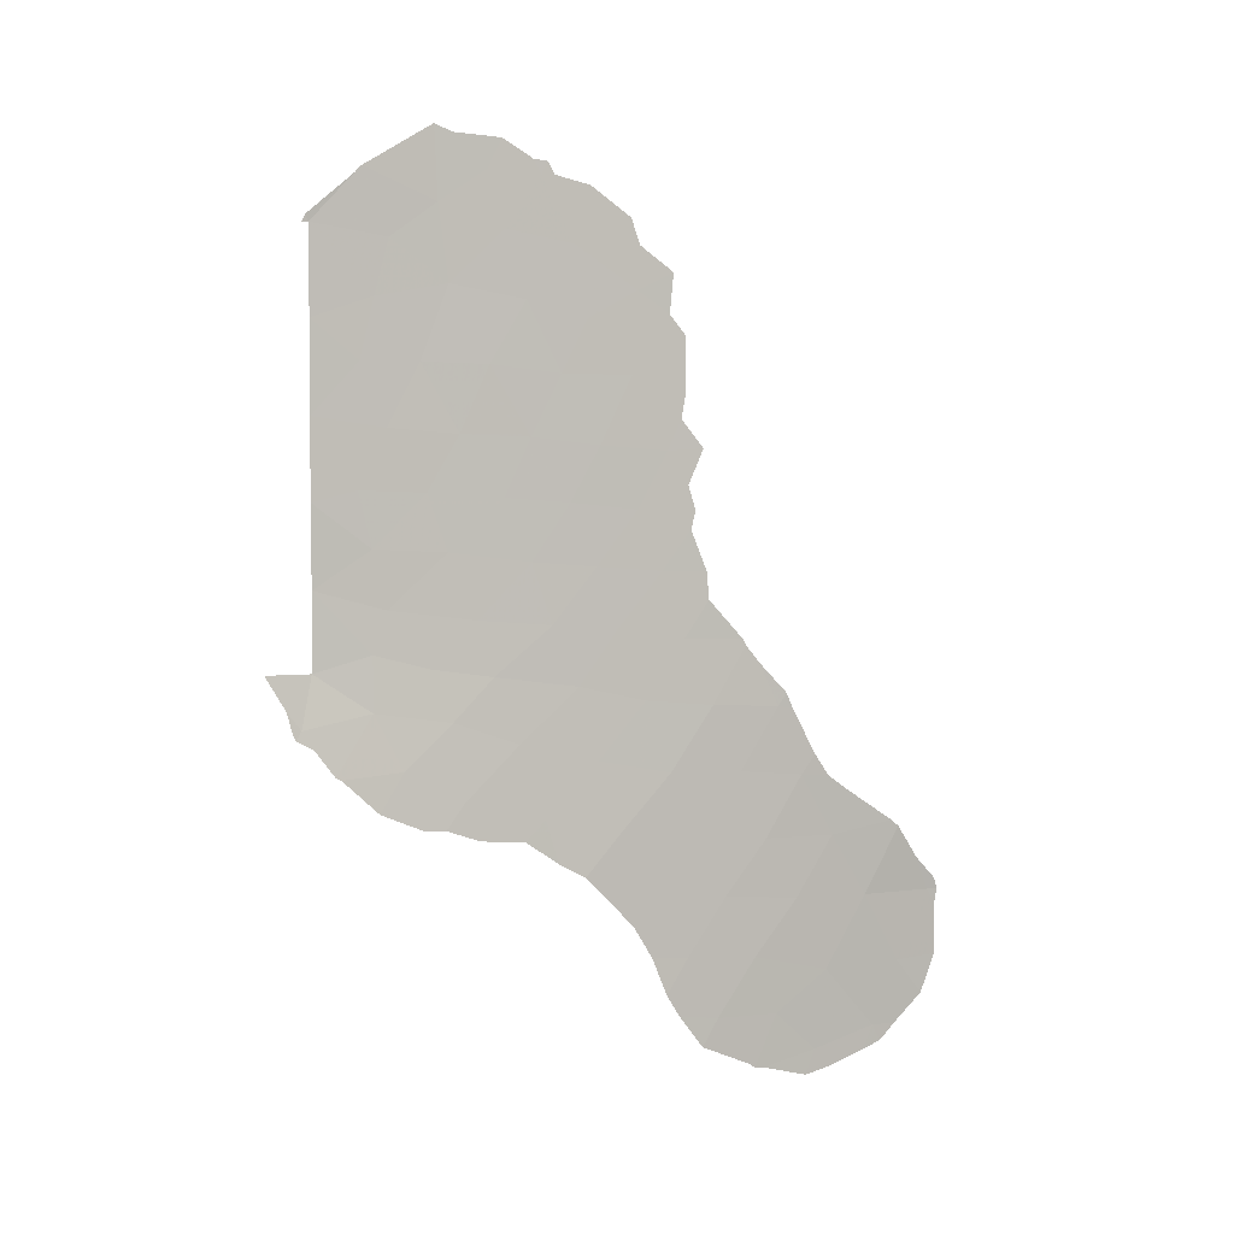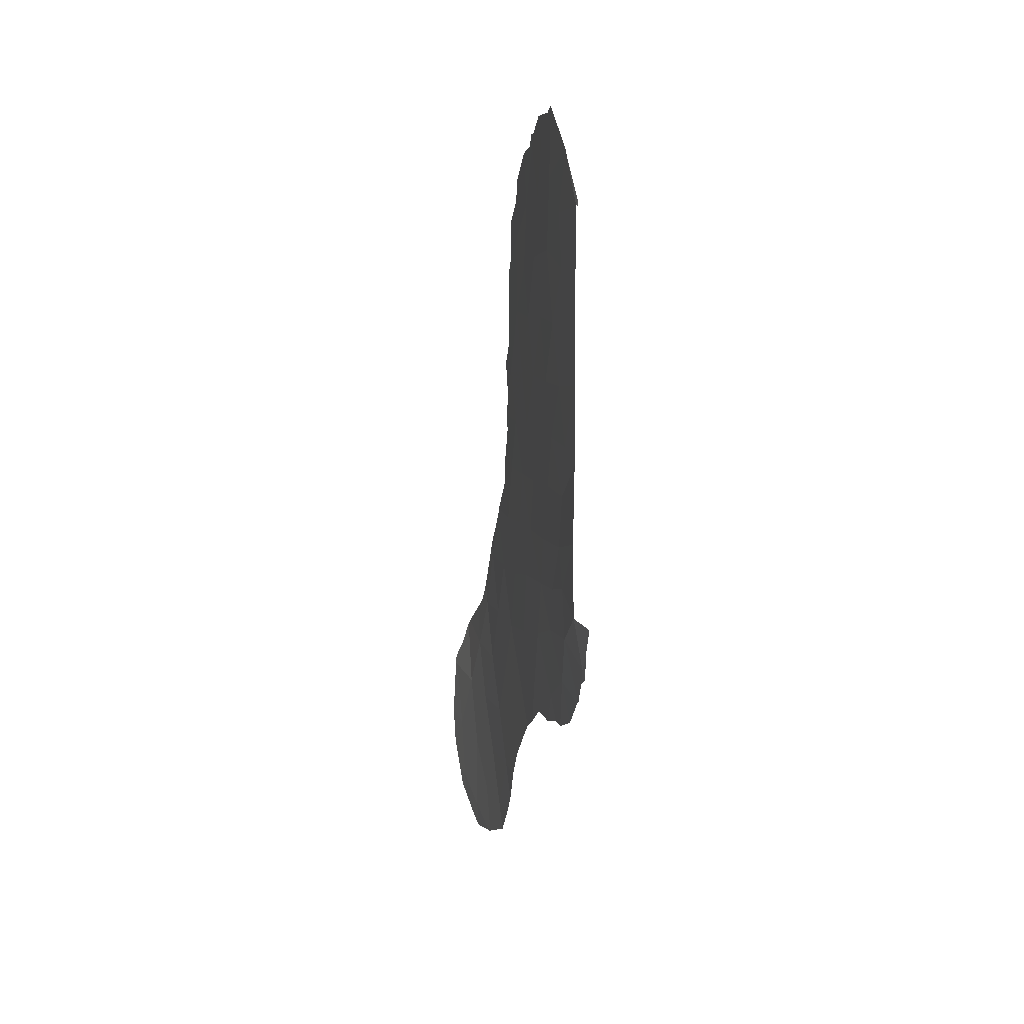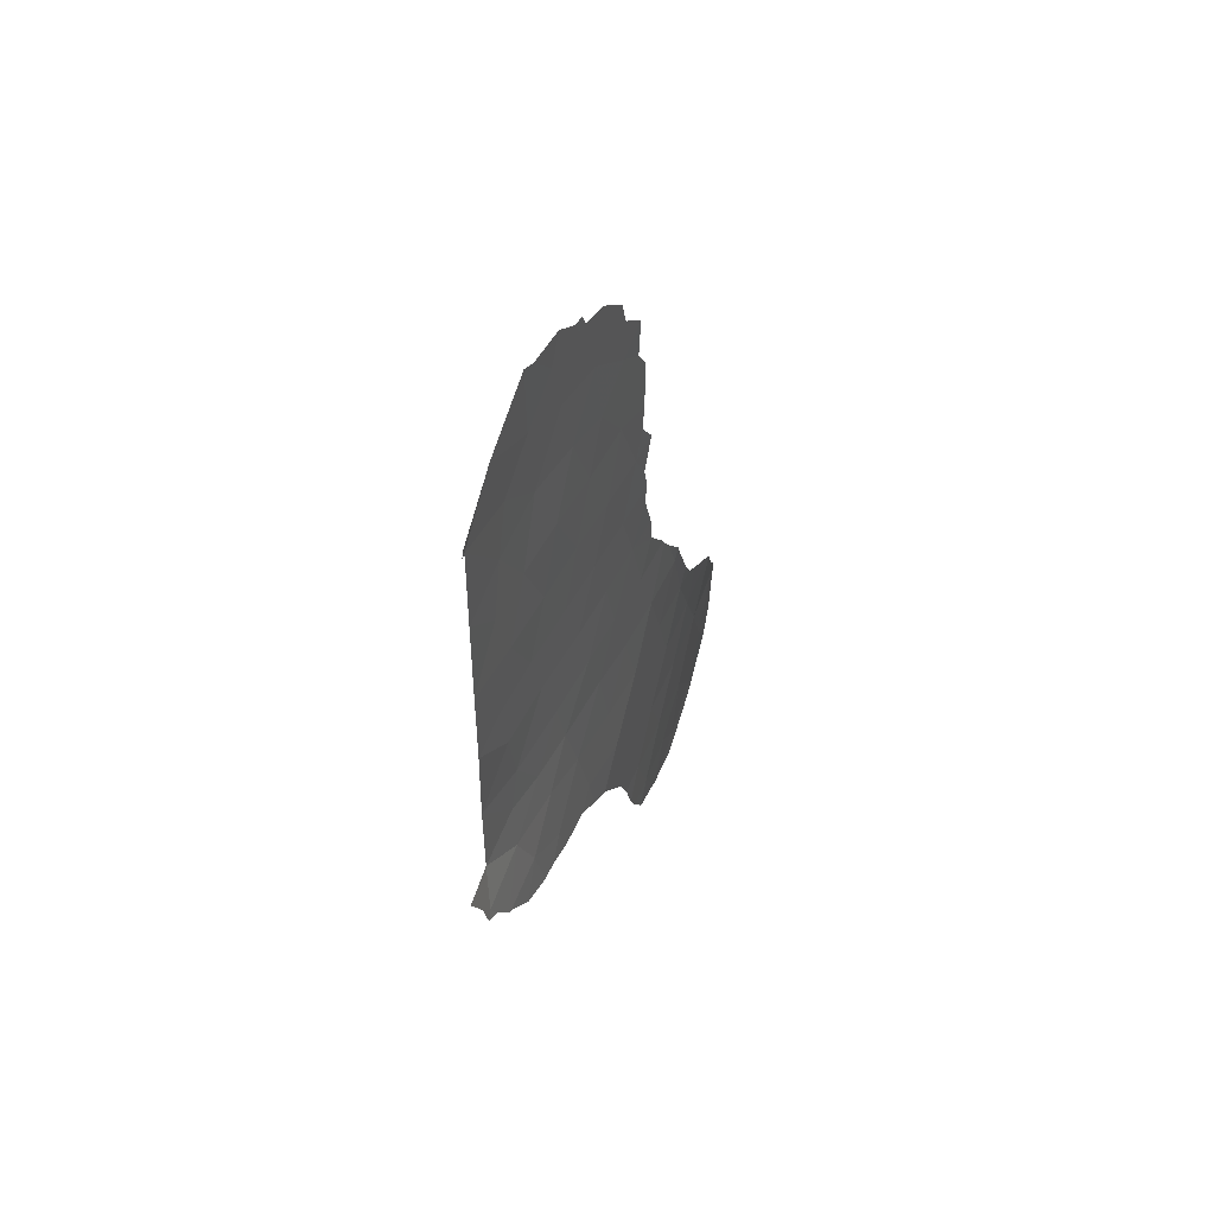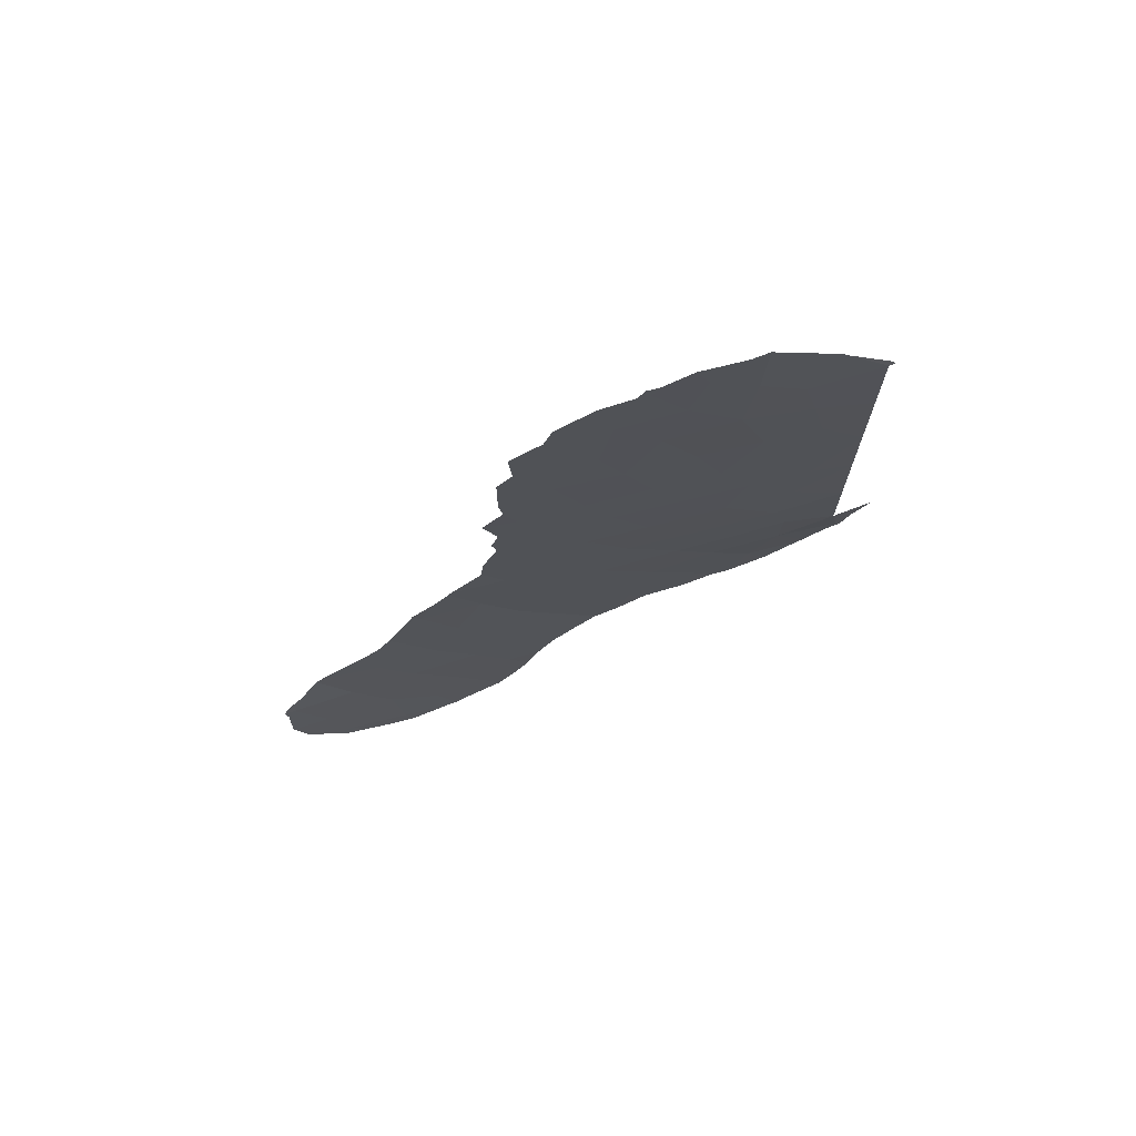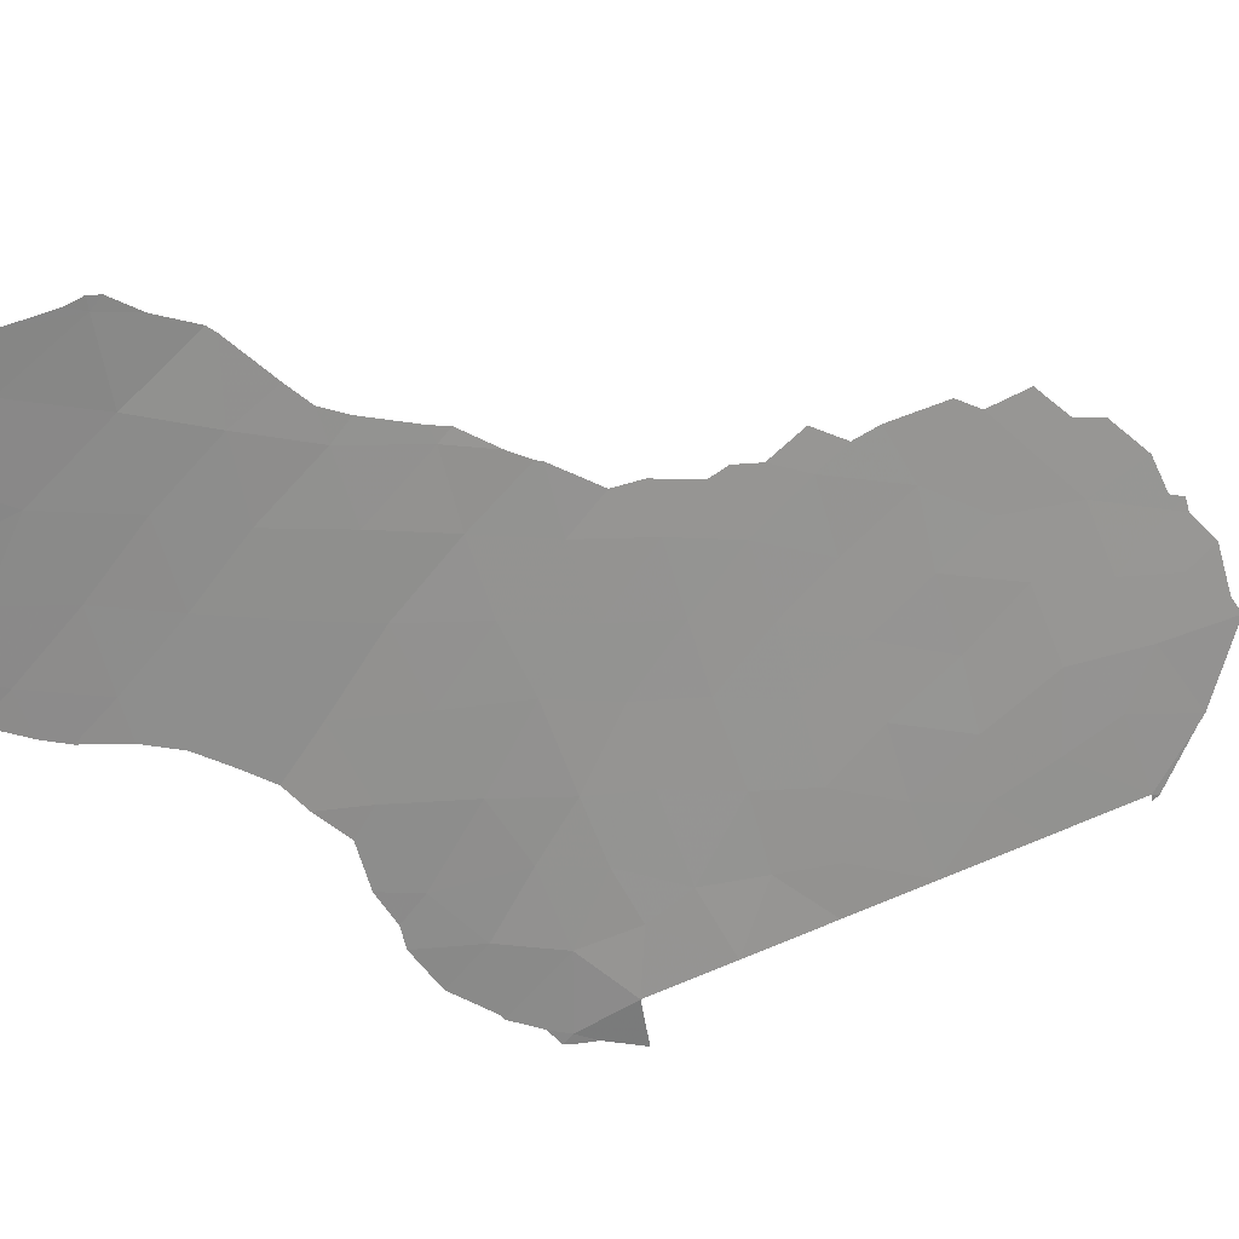
<metadata>
{"format":"obj","ext":"obj","renderer":"f3d","projection":"perspective","resolution":1024,"background":"white","views":[{"elev":3.6,"azim":44.5,"up":"+Z"},{"elev":12.4,"azim":-41.1,"up":"+Z"},{"elev":48.2,"azim":-6.8,"up":"+Z"},{"elev":72.6,"azim":-133.3,"up":"+Z"},{"elev":55.2,"azim":-114.3,"up":"+Y"}]}
</metadata>
<code>
v -95.39 75.67 46.36
v -93 79.71 44.35
v -94.01 78.01 44.42
v -93.59 78.72 46.31
v -91.46 82.28 48.38
v -92.18 81.08 47.59
v -96.05 74.51 50
v -90.21 84.6 31.43
v -96.05 74.51 47.48
v -95.2 76.03 48.08
v -93.62 78.69 51.55
v -92.37 80.76 49.6
v -92.84 79.97 51.44
v -96.04 74.49 38
v -95.13 75.86 36.9
v -96.01 74.12 36.5
v -91.02 83.03 43.98
v -89.1 86.56 34.81
v -92 81.38 44.13
v -94.62 76.52 35.3
v -93.81 77.92 34.35
v -91.54 82.16 46.06
v -90.35 84.2 36.88
v -89.41 85.9 36.79
v -90.95 83.12 35.01
v -91.33 82.5 37.05
v -94.32 77.54 50.64
v -94.99 76.38 49.66
v -93.48 78.76 37.81
v -94.47 77.23 42.84
v -94.18 77.78 48.46
v -92.57 80.44 46.08
v -88.7 87.47 33.03
v -89.1 87.2 26.78
v -93.38 79.06 42.69
v -92.98 79.71 40.93
v -90.36 84.45 27.94
v -88.3 88.46 31.23
v -87.92 89.5 29.21
v -88.88 87.44 29.11
v -96.06 74.53 40.23
v -88.31 88.87 27.34
v -92.05 81.29 40.79
v -92.71 79.96 33.84
v -96.05 74.51 44.88
v -95.41 75.61 42.9
v -89.23 86.54 31.25
v -92.67 80.19 39.2
v -91.1 82.91 40.65
v -96.04 74.5 42.58
v -89.98 84.95 34.97
v -90.77 83.48 38.77
v -94.57 77.1 46.36
v -91.75 81.78 39.04
v -92.43 80.65 42.56
v -90.76 83.61 29.73
v -93.07 79.62 48.07
v -90.59 83.85 33.17
v -91.26 82.61 31.49
v -92.29 80.84 37.49
v -91.66 81.79 33.33
v -91.99 81.29 35.41
v -94.02 77.73 36.59
v -95.01 76.3 44.58
v -93.09 79.35 35.94
v -89.63 85.66 33.02
v -89.58 86.07 27.93
v -91.46 82.3 42.36
v -95.21 75.92 41.32
v -87.46 90.31 31.25
v -93.37 79.11 49.96
v -93.74 78.4 39.36
v -89.83 85.43 29.62
v -94.17 77.71 41.22
v -95.01 76.26 39.67
v -95.2 75.91 38.47
v -94.39 77.24 38.06
v -95.43 75.57 51.32
v -96.08 74.42 50.19
v -93.4 79.03 52.39
v -92.95 79.79 51.84
v -95.49 74.85 35.21
v -95.82 74.38 35.98
v -90.49 83.92 44.05
v -90.72 83.55 43.03
v -92.65 80.28 51.45
v -92.75 80.11 51.82
v -90.75 83.47 45.57
v -90.82 83.37 44.86
v -92.14 81.14 51.2
v -91.54 82.13 50.35
v -89.88 85.03 38.54
v -89.92 84.96 38.71
v -94.1 77.87 52.5
v -96.11 74.34 50
v -95.33 75.75 51.53
v -94.36 77.44 52.71
v -90.75 83.47 47.15
v -87.73 89.29 33.19
v -87.83 89.09 33.37
v -88.92 87.6 26.23
v -88.44 88.63 26.64
v -87.62 90.27 28.18
v -88.01 89.52 27.34
v -87.42 90.62 29.31
v -88.21 89.11 26.86
v -96.54 73.29 38
v -96.22 73.78 37.01
v -89.22 86.97 26.05
v -91.42 82.34 49.61
v -90.93 83.16 48.89
v -90.41 84.08 39.83
v -90.45 84.02 40.61
v -89.97 85.34 26.53
v -89.89 85.51 26.41
v -94.89 75.86 34.18
v -95.42 74.98 35.14
v -88.41 87.9 34.26
v -88.71 87.3 34.74
v -90.99 83.07 47.74
v -87.37 90.55 30.83
v -89.78 85.74 26.38
v -89.19 86.28 36.71
v -88.89 86.91 35.38
v -87.55 89.9 32.23
v -91.49 82.19 30.69
v -91.25 82.67 29.79
v -96.07 73.95 36.24
v -96.12 73.88 36.47
v -91.05 83.06 28.7
v -90.88 83.41 28.07
v -87.33 90.61 31.27
v -89.68 85.39 38.03
v -95.33 75.74 51.53
v -89.28 86.1 37.16
v -92.52 80.25 32.6
v -92.97 79.43 33.24
v -93.57 78.31 33.33
v -94.02 77.46 33.66
v -90.61 83.73 42.32
v -87.34 90.5 31.57
v -91.85 81.48 31.54
v -90.68 83.62 41.8
v -90.57 84.03 27.14
v -92.13 80.93 32.17
v -94.3 76.93 33.68
f 64 1 45
f 22 5 6
f 7 78 79
f 61 59 58
f 10 9 1
f 11 13 81
f 11 81 80
f 57 31 4
f 15 16 83
f 15 83 82
f 14 16 15
f 17 85 84
f 13 86 87
f 13 87 81
f 19 2 55
f 22 17 89
f 22 89 88
f 17 84 89
f 13 12 90
f 13 90 86
f 12 91 90
f 22 6 32
f 52 23 92
f 52 92 93
f 11 80 94
f 7 10 28
f 7 79 95
f 32 19 22
f 19 32 2
f 31 28 10
f 28 31 27
f 7 9 10
f 27 97 96
f 35 74 36
f 22 88 98
f 19 55 68
f 68 17 19
f 9 45 1
f 33 38 99
f 33 99 100
f 5 12 6
f 39 38 40
f 42 34 101
f 42 101 102
f 39 42 104
f 39 104 103
f 39 103 105
f 42 106 104
f 55 35 36
f 36 43 55
f 22 19 17
f 45 46 64
f 57 4 32
f 11 27 71
f 27 31 71
f 29 63 65
f 72 29 48
f 16 14 107
f 16 107 108
f 34 109 101
f 5 111 110
f 49 52 112
f 49 112 113
f 61 62 44
f 50 41 69
f 39 40 42
f 40 34 42
f 41 75 69
f 45 50 46
f 4 2 32
f 62 65 44
f 67 37 114
f 67 114 115
f 23 26 25
f 25 51 23
f 74 72 36
f 20 117 116
f 12 57 6
f 57 32 6
f 30 35 3
f 18 33 118
f 18 118 119
f 5 120 111
f 33 47 38
f 33 66 47
f 70 39 105
f 70 105 121
f 1 64 53
f 34 122 109
f 24 23 51
f 64 30 3
f 24 18 124
f 24 124 123
f 24 51 18
f 52 49 54
f 49 43 54
f 42 102 106
f 68 55 43
f 10 1 53
f 10 53 31
f 48 60 54
f 72 48 36
f 48 43 36
f 49 68 43
f 31 53 4
f 38 70 125
f 38 125 99
f 2 35 55
f 56 59 126
f 56 126 127
f 54 43 48
f 16 129 128
f 37 56 130
f 37 130 131
f 47 8 73
f 8 56 73
f 3 2 4
f 25 61 58
f 58 59 8
f 75 76 77
f 63 29 77
f 70 121 132
f 23 24 133
f 23 133 92
f 25 58 51
f 26 60 62
f 52 54 26
f 61 25 62
f 28 27 96
f 28 96 134
f 24 135 133
f 52 93 112
f 27 11 94
f 27 94 97
f 73 67 40
f 60 29 65
f 29 60 48
f 20 63 15
f 64 46 30
f 7 28 134
f 7 134 78
f 13 71 12
f 21 65 63
f 12 5 110
f 12 110 91
f 44 137 136
f 66 33 18
f 46 69 30
f 65 21 44
f 44 21 138
f 44 138 137
f 21 139 138
f 37 67 73
f 34 67 115
f 34 115 122
f 17 68 140
f 17 140 85
f 66 18 51
f 51 58 66
f 35 2 3
f 24 123 135
f 66 8 47
f 40 47 73
f 40 67 34
f 70 38 39
f 64 3 53
f 8 66 58
f 70 132 141
f 53 3 4
f 60 26 54
f 70 141 125
f 8 59 56
f 59 142 126
f 56 127 130
f 16 108 129
f 16 128 83
f 49 113 143
f 68 49 143
f 68 143 140
f 37 131 144
f 37 144 114
f 73 56 37
f 11 71 13
f 59 61 145
f 59 145 142
f 5 22 98
f 5 98 120
f 71 31 57
f 18 119 124
f 47 40 38
f 74 35 30
f 33 100 118
f 71 57 12
f 61 44 136
f 61 136 145
f 69 74 30
f 23 52 26
f 62 25 26
f 60 65 62
f 50 69 46
f 20 15 82
f 20 82 117
f 20 116 146
f 21 20 146
f 21 146 139
f 74 69 75
f 21 63 20
f 75 72 74
f 41 76 75
f 76 41 14
f 14 15 76
f 15 77 76
f 77 15 63
f 29 72 77
f 75 77 72

</code>
